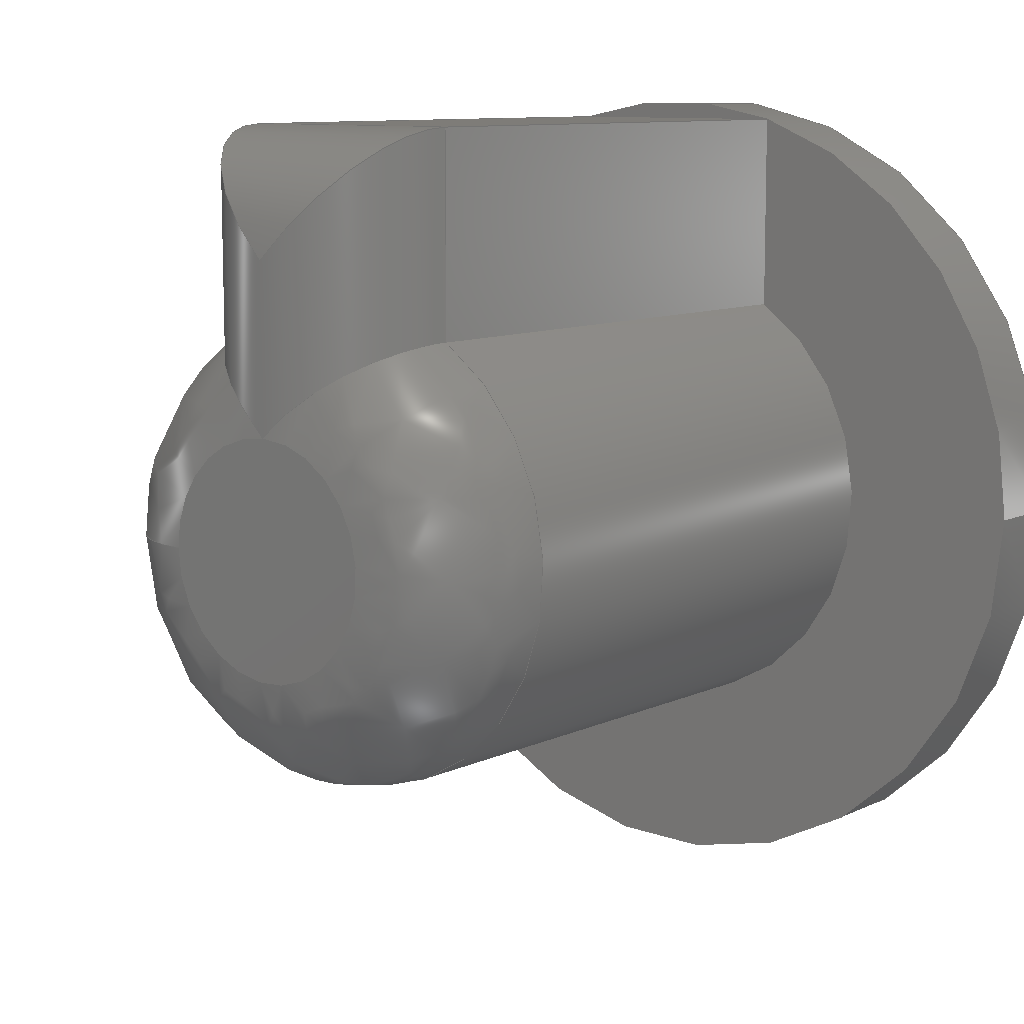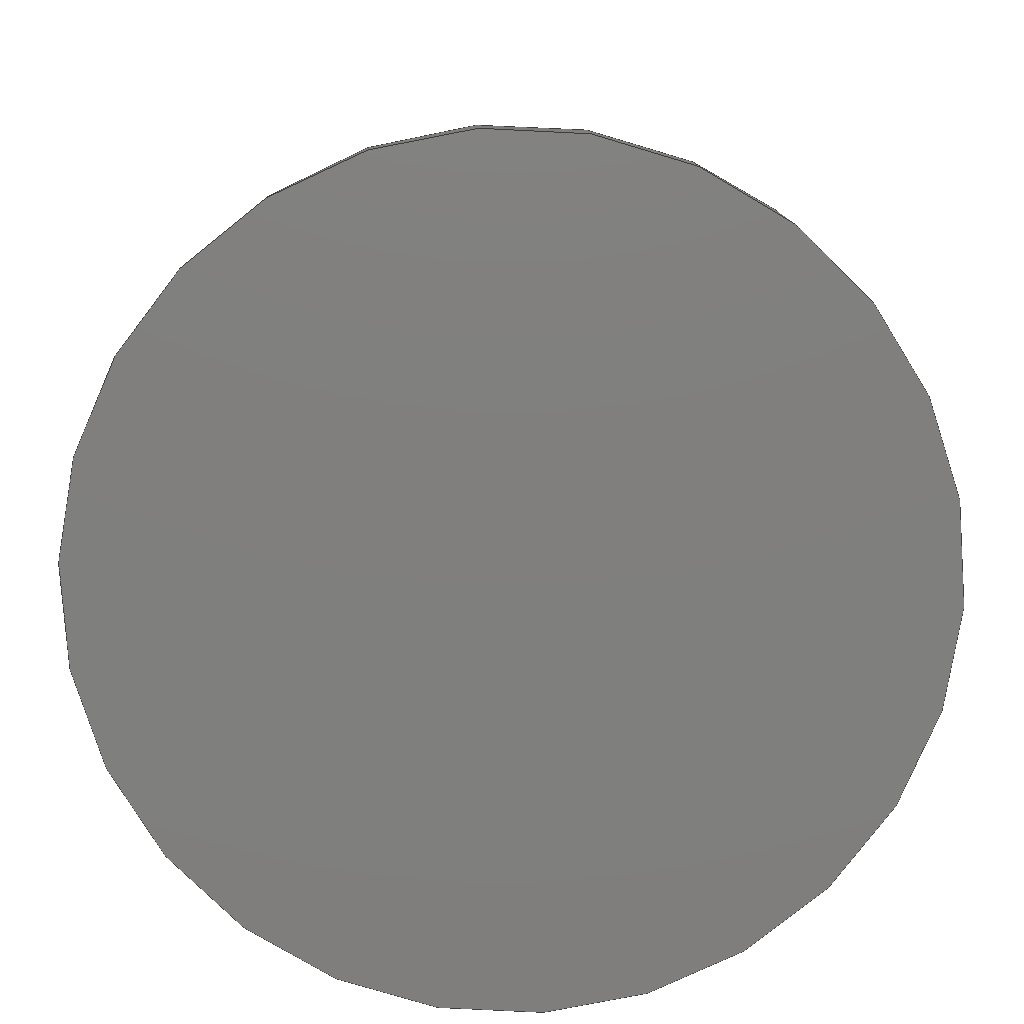
<metadata>
{"format":"step","ext":"step","renderer":"f3d","projection":"perspective","resolution":1024,"background":"white","views":[{"elev":9.7,"azim":39.7,"up":"+Y"},{"elev":-79.2,"azim":66.4,"up":"+Z"}]}
</metadata>
<code>
ISO-10303-21;
DATA;
#1 = APPLICATION_PROTOCOL_DEFINITION('international standard',
  'automotive_design',2000,#2);
#2 = APPLICATION_CONTEXT(
  'core data for automotive mechanical design processes');
#3 = SHAPE_DEFINITION_REPRESENTATION(#4,#10);
#4 = PRODUCT_DEFINITION_SHAPE('','',#5);
#5 = PRODUCT_DEFINITION('design','',#6,#9);
#6 = PRODUCT_DEFINITION_FORMATION('','',#7);
#7 = PRODUCT('Component6','Component6','',(#8));
#8 = PRODUCT_CONTEXT('',#2,'mechanical');
#9 = PRODUCT_DEFINITION_CONTEXT('part definition',#2,'design');
#10 = ADVANCED_BREP_SHAPE_REPRESENTATION('',(#11,#15),#380);
#11 = AXIS2_PLACEMENT_3D('',#12,#13,#14);
#12 = CARTESIAN_POINT('',(0,0,0));
#13 = DIRECTION('',(0,0,1));
#14 = DIRECTION('',(1,0,-0));
#15 = MANIFOLD_SOLID_BREP('',#16);
#16 = CLOSED_SHELL('',(#17,#76,#136,#177,#193,#224,#250,#274,#291,#301,
    #317,#344,#371));
#17 = ADVANCED_FACE('',(#18),#66,.F.);
#18 = FACE_BOUND('',#19,.F.);
#19 = EDGE_LOOP('',(#20,#31,#50,#59));
#20 = ORIENTED_EDGE('',*,*,#21,.F.);
#21 = EDGE_CURVE('',#22,#24,#26,.T.);
#22 = VERTEX_POINT('',#23);
#23 = CARTESIAN_POINT('',(50.08,55.36,4.9));
#24 = VERTEX_POINT('',#25);
#25 = CARTESIAN_POINT('',(48.63,52.82,4.9));
#26 = CIRCLE('',#27,2.95);
#27 = AXIS2_PLACEMENT_3D('',#28,#29,#30);
#28 = CARTESIAN_POINT('',(51.58,52.82,4.9));
#29 = DIRECTION('',(0,0,1));
#30 = DIRECTION('',(0,-1,0));
#31 = ORIENTED_EDGE('',*,*,#32,.F.);
#32 = EDGE_CURVE('',#33,#22,#35,.T.);
#33 = VERTEX_POINT('',#34);
#34 = CARTESIAN_POINT('',(51.58,54.27,6.4));
#35 = B_SPLINE_CURVE_WITH_KNOTS('',3,(#36,#37,#38,#39,#40,#41,#42,#43,
    #44,#45,#46,#47,#48,#49),.UNSPECIFIED.,.F.,.F.,(4,2,2,2,2,2,4),(
    -0.5356,-0.5351,-0.4852,-0.4344,
    -0.3734,-0.3191,-0.2675),.UNSPECIFIED.);
#36 = CARTESIAN_POINT('',(51.58,54.27,6.4));
#37 = CARTESIAN_POINT('',(51.58,54.28,6.4));
#38 = CARTESIAN_POINT('',(51.58,54.28,6.4
    ));
#39 = CARTESIAN_POINT('',(51.46,54.4,6.4
    ));
#40 = CARTESIAN_POINT('',(51.34,54.51,6.385
    ));
#41 = CARTESIAN_POINT('',(51.08,54.71,6.32
    ));
#42 = CARTESIAN_POINT('',(50.95,54.81,6.268
    ));
#43 = CARTESIAN_POINT('',(50.68,55,6.108
    ));
#44 = CARTESIAN_POINT('',(50.54,55.09,5.991
    ));
#45 = CARTESIAN_POINT('',(50.31,55.23,5.715)
  );
#46 = CARTESIAN_POINT('',(50.23,55.28,5.564
    ));
#47 = CARTESIAN_POINT('',(50.11,55.35,5.239
    ));
#48 = CARTESIAN_POINT('',(50.08,55.36,5.071)
  );
#49 = CARTESIAN_POINT('',(50.08,55.36,4.9));
#50 = ORIENTED_EDGE('',*,*,#51,.T.);
#51 = EDGE_CURVE('',#33,#52,#54,.T.);
#52 = VERTEX_POINT('',#53);
#53 = CARTESIAN_POINT('',(50.13,52.82,6.4));
#54 = CIRCLE('',#55,1.45);
#55 = AXIS2_PLACEMENT_3D('',#56,#57,#58);
#56 = CARTESIAN_POINT('',(51.58,52.82,6.4));
#57 = DIRECTION('',(0,0,1));
#58 = DIRECTION('',(1,0,-0));
#59 = ORIENTED_EDGE('',*,*,#60,.T.);
#60 = EDGE_CURVE('',#52,#24,#61,.T.);
#61 = CIRCLE('',#62,1.5);
#62 = AXIS2_PLACEMENT_3D('',#63,#64,#65);
#63 = CARTESIAN_POINT('',(50.13,52.82,4.9));
#64 = DIRECTION('',(0,-1,0));
#65 = DIRECTION('',(-1,0,0));
#66 = ( BOUNDED_SURFACE() B_SPLINE_SURFACE(2,2,(
    (#67,#68,#69)
    ,(#70,#71,#72)
    ,(#73,#74,#75
)),.UNSPECIFIED.,.F.,.F.,.F.) B_SPLINE_SURFACE_WITH_KNOTS((3,3),(3,3),(
    0,1.571),(1.571,3.142),
.PIECEWISE_BEZIER_KNOTS.) GEOMETRIC_REPRESENTATION_ITEM() 
RATIONAL_B_SPLINE_SURFACE((
    (1,0.7071,1)
    ,(0.7071,0.5,0.7071)
,(1,0.7071,1))) REPRESENTATION_ITEM('') SURFACE() );
#67 = CARTESIAN_POINT('',(51.58,55.77,4.9));
#68 = CARTESIAN_POINT('',(48.63,55.77,4.9));
#69 = CARTESIAN_POINT('',(48.63,52.82,4.9));
#70 = CARTESIAN_POINT('',(51.58,55.77,6.4));
#71 = CARTESIAN_POINT('',(48.63,55.77,6.4));
#72 = CARTESIAN_POINT('',(48.63,52.82,6.4));
#73 = CARTESIAN_POINT('',(51.58,54.27,6.4));
#74 = CARTESIAN_POINT('',(50.13,54.27,6.4));
#75 = CARTESIAN_POINT('',(50.13,52.82,6.4));
#76 = ADVANCED_FACE('',(#77),#131,.T.);
#77 = FACE_BOUND('',#78,.T.);
#78 = EDGE_LOOP('',(#79,#98,#106,#115,#124,#130));
#79 = ORIENTED_EDGE('',*,*,#80,.T.);
#80 = EDGE_CURVE('',#33,#81,#83,.T.);
#81 = VERTEX_POINT('',#82);
#82 = CARTESIAN_POINT('',(53.08,55.36,4.9));
#83 = B_SPLINE_CURVE_WITH_KNOTS('',3,(#84,#85,#86,#87,#88,#89,#90,#91,
    #92,#93,#94,#95,#96,#97),.UNSPECIFIED.,.F.,.F.,(4,2,2,2,2,2,4),(
    -0.0005621,0,0.0499,0.1007,
    0.1617,0.216,0.2675),.UNSPECIFIED.);
#84 = CARTESIAN_POINT('',(51.58,54.27,6.4));
#85 = CARTESIAN_POINT('',(51.58,54.28,6.4));
#86 = CARTESIAN_POINT('',(51.58,54.28,6.4
    ));
#87 = CARTESIAN_POINT('',(51.7,54.4,6.4
    ));
#88 = CARTESIAN_POINT('',(51.83,54.51,6.385
    ));
#89 = CARTESIAN_POINT('',(52.08,54.71,6.32
    ));
#90 = CARTESIAN_POINT('',(52.21,54.81,6.268
    ));
#91 = CARTESIAN_POINT('',(52.49,55,6.108
    ));
#92 = CARTESIAN_POINT('',(52.63,55.09,5.991
    ));
#93 = CARTESIAN_POINT('',(52.85,55.23,5.715)
  );
#94 = CARTESIAN_POINT('',(52.94,55.28,5.564
    ));
#95 = CARTESIAN_POINT('',(53.05,55.35,5.239
    ));
#96 = CARTESIAN_POINT('',(53.08,55.36,5.071)
  );
#97 = CARTESIAN_POINT('',(53.08,55.36,4.9));
#98 = ORIENTED_EDGE('',*,*,#99,.T.);
#99 = EDGE_CURVE('',#81,#100,#102,.T.);
#100 = VERTEX_POINT('',#101);
#101 = CARTESIAN_POINT('',(53.08,57.82,4.9));
#102 = LINE('',#103,#104);
#103 = CARTESIAN_POINT('',(53.08,54.61,4.9));
#104 = VECTOR('',#105,1);
#105 = DIRECTION('',(0,1,0));
#106 = ORIENTED_EDGE('',*,*,#107,.F.);
#107 = EDGE_CURVE('',#108,#100,#110,.T.);
#108 = VERTEX_POINT('',#109);
#109 = CARTESIAN_POINT('',(51.58,56.32,6.4));
#110 = ELLIPSE('',#111,2.121,1.5);
#111 = AXIS2_PLACEMENT_3D('',#112,#113,#114);
#112 = CARTESIAN_POINT('',(51.58,56.32,4.9));
#113 = DIRECTION('',(-0.7071,0.7071,0));
#114 = DIRECTION('',(0.7071,0.7071,0));
#115 = ORIENTED_EDGE('',*,*,#116,.T.);
#116 = EDGE_CURVE('',#108,#117,#119,.T.);
#117 = VERTEX_POINT('',#118);
#118 = CARTESIAN_POINT('',(50.08,57.82,4.9));
#119 = ELLIPSE('',#120,2.121,1.5);
#120 = AXIS2_PLACEMENT_3D('',#121,#122,#123);
#121 = CARTESIAN_POINT('',(51.58,56.32,4.9));
#122 = DIRECTION('',(-0.7071,-0.7071,0));
#123 = DIRECTION('',(-0.7071,0.7071,0));
#124 = ORIENTED_EDGE('',*,*,#125,.T.);
#125 = EDGE_CURVE('',#117,#22,#126,.T.);
#126 = LINE('',#127,#128);
#127 = CARTESIAN_POINT('',(50.08,55.84,4.9));
#128 = VECTOR('',#129,1);
#129 = DIRECTION('',(0,-1,0));
#130 = ORIENTED_EDGE('',*,*,#32,.F.);
#131 = CYLINDRICAL_SURFACE('',#132,1.5);
#132 = AXIS2_PLACEMENT_3D('',#133,#134,#135);
#133 = CARTESIAN_POINT('',(51.58,55.84,4.9));
#134 = DIRECTION('',(0,-1,0));
#135 = DIRECTION('',(-0.7071,0,0.7071));
#136 = ADVANCED_FACE('',(#137),#155,.F.);
#137 = FACE_BOUND('',#138,.F.);
#138 = EDGE_LOOP('',(#139,#146,#147,#154));
#139 = ORIENTED_EDGE('',*,*,#140,.T.);
#140 = EDGE_CURVE('',#52,#33,#141,.T.);
#141 = CIRCLE('',#142,1.45);
#142 = AXIS2_PLACEMENT_3D('',#143,#144,#145);
#143 = CARTESIAN_POINT('',(51.58,52.82,6.4));
#144 = DIRECTION('',(0,0,1));
#145 = DIRECTION('',(1,0,-0));
#146 = ORIENTED_EDGE('',*,*,#80,.T.);
#147 = ORIENTED_EDGE('',*,*,#148,.F.);
#148 = EDGE_CURVE('',#24,#81,#149,.T.);
#149 = CIRCLE('',#150,2.95);
#150 = AXIS2_PLACEMENT_3D('',#151,#152,#153);
#151 = CARTESIAN_POINT('',(51.58,52.82,4.9));
#152 = DIRECTION('',(0,0,1));
#153 = DIRECTION('',(0,-1,0));
#154 = ORIENTED_EDGE('',*,*,#60,.F.);
#155 = ( BOUNDED_SURFACE() B_SPLINE_SURFACE(2,2,(
    (#156,#157,#158,#159,#160,#161,#162)
    ,(#163,#164,#165,#166,#167,#168,#169)
    ,(#170,#171,#172,#173,#174,#175,#176
)),.UNSPECIFIED.,.F.,.F.,.F.) B_SPLINE_SURFACE_WITH_KNOTS((3,3),(3,2,2,3
    ),(0,1.571),(-3.142,-1.571,
    3.997e-15,1.571),.UNSPECIFIED.) 
GEOMETRIC_REPRESENTATION_ITEM() RATIONAL_B_SPLINE_SURFACE((
    (1,0.7071,1,0.7071,1,0.7071,1)
    ,(0.7071,0.5,0.7071,0.5,0.7071,0.5
      ,0.7071)
    ,(1,0.7071,1,0.7071,1,0.7071,1
))) REPRESENTATION_ITEM('') SURFACE() );
#156 = CARTESIAN_POINT('',(48.63,52.82,4.9));
#157 = CARTESIAN_POINT('',(48.63,49.87,4.9));
#158 = CARTESIAN_POINT('',(51.58,49.87,4.9));
#159 = CARTESIAN_POINT('',(54.53,49.87,4.9));
#160 = CARTESIAN_POINT('',(54.53,52.82,4.9));
#161 = CARTESIAN_POINT('',(54.53,55.77,4.9));
#162 = CARTESIAN_POINT('',(51.58,55.77,4.9));
#163 = CARTESIAN_POINT('',(48.63,52.82,6.4));
#164 = CARTESIAN_POINT('',(48.63,49.87,6.4));
#165 = CARTESIAN_POINT('',(51.58,49.87,6.4));
#166 = CARTESIAN_POINT('',(54.53,49.87,6.4));
#167 = CARTESIAN_POINT('',(54.53,52.82,6.4));
#168 = CARTESIAN_POINT('',(54.53,55.77,6.4));
#169 = CARTESIAN_POINT('',(51.58,55.77,6.4));
#170 = CARTESIAN_POINT('',(50.13,52.82,6.4));
#171 = CARTESIAN_POINT('',(50.13,51.37,6.4));
#172 = CARTESIAN_POINT('',(51.58,51.37,6.4));
#173 = CARTESIAN_POINT('',(53.03,51.37,6.4));
#174 = CARTESIAN_POINT('',(53.03,52.82,6.4));
#175 = CARTESIAN_POINT('',(53.03,54.27,6.4));
#176 = CARTESIAN_POINT('',(51.58,54.27,6.4));
#177 = ADVANCED_FACE('',(#178),#188,.T.);
#178 = FACE_BOUND('',#179,.T.);
#179 = EDGE_LOOP('',(#180,#181,#187));
#180 = ORIENTED_EDGE('',*,*,#107,.T.);
#181 = ORIENTED_EDGE('',*,*,#182,.T.);
#182 = EDGE_CURVE('',#100,#117,#183,.T.);
#183 = LINE('',#184,#185);
#184 = CARTESIAN_POINT('',(52.33,57.82,4.9));
#185 = VECTOR('',#186,1);
#186 = DIRECTION('',(-1,0,0));
#187 = ORIENTED_EDGE('',*,*,#116,.F.);
#188 = CYLINDRICAL_SURFACE('',#189,1.5);
#189 = AXIS2_PLACEMENT_3D('',#190,#191,#192);
#190 = CARTESIAN_POINT('',(52.33,56.32,4.9));
#191 = DIRECTION('',(-1,0,0));
#192 = DIRECTION('',(0,0.7071,0.7071));
#193 = ADVANCED_FACE('',(#194),#219,.T.);
#194 = FACE_BOUND('',#195,.T.);
#195 = EDGE_LOOP('',(#196,#197,#205,#213));
#196 = ORIENTED_EDGE('',*,*,#99,.F.);
#197 = ORIENTED_EDGE('',*,*,#198,.F.);
#198 = EDGE_CURVE('',#199,#81,#201,.T.);
#199 = VERTEX_POINT('',#200);
#200 = CARTESIAN_POINT('',(53.08,55.36,-1.6));
#201 = LINE('',#202,#203);
#202 = CARTESIAN_POINT('',(53.08,55.36,-1.6));
#203 = VECTOR('',#204,1);
#204 = DIRECTION('',(0,0,1));
#205 = ORIENTED_EDGE('',*,*,#206,.F.);
#206 = EDGE_CURVE('',#207,#199,#209,.T.);
#207 = VERTEX_POINT('',#208);
#208 = CARTESIAN_POINT('',(53.08,57.82,-1.6));
#209 = LINE('',#210,#211);
#210 = CARTESIAN_POINT('',(53.08,54.09,-1.6));
#211 = VECTOR('',#212,1);
#212 = DIRECTION('',(0,-1,0));
#213 = ORIENTED_EDGE('',*,*,#214,.T.);
#214 = EDGE_CURVE('',#207,#100,#215,.T.);
#215 = LINE('',#216,#217);
#216 = CARTESIAN_POINT('',(53.08,57.82,-1.6));
#217 = VECTOR('',#218,1);
#218 = DIRECTION('',(0,0,1));
#219 = PLANE('',#220);
#220 = AXIS2_PLACEMENT_3D('',#221,#222,#223);
#221 = CARTESIAN_POINT('',(53.08,55.36,-1.6));
#222 = DIRECTION('',(1,0,0));
#223 = DIRECTION('',(-0,1,0));
#224 = ADVANCED_FACE('',(#225),#245,.T.);
#225 = FACE_BOUND('',#226,.T.);
#226 = EDGE_LOOP('',(#227,#228,#236,#243,#244));
#227 = ORIENTED_EDGE('',*,*,#21,.F.);
#228 = ORIENTED_EDGE('',*,*,#229,.F.);
#229 = EDGE_CURVE('',#230,#22,#232,.T.);
#230 = VERTEX_POINT('',#231);
#231 = CARTESIAN_POINT('',(50.08,55.36,-1.6));
#232 = LINE('',#233,#234);
#233 = CARTESIAN_POINT('',(50.08,55.36,-1.6));
#234 = VECTOR('',#235,1);
#235 = DIRECTION('',(0,0,1));
#236 = ORIENTED_EDGE('',*,*,#237,.F.);
#237 = EDGE_CURVE('',#199,#230,#238,.T.);
#238 = CIRCLE('',#239,2.95);
#239 = AXIS2_PLACEMENT_3D('',#240,#241,#242);
#240 = CARTESIAN_POINT('',(51.58,52.82,-1.6));
#241 = DIRECTION('',(0,0,-1));
#242 = DIRECTION('',(-1,0,0));
#243 = ORIENTED_EDGE('',*,*,#198,.T.);
#244 = ORIENTED_EDGE('',*,*,#148,.F.);
#245 = CYLINDRICAL_SURFACE('',#246,2.95);
#246 = AXIS2_PLACEMENT_3D('',#247,#248,#249);
#247 = CARTESIAN_POINT('',(51.58,52.82,-1.6));
#248 = DIRECTION('',(0,0,1));
#249 = DIRECTION('',(3.829e-16,-1,0));
#250 = ADVANCED_FACE('',(#251),#269,.T.);
#251 = FACE_BOUND('',#252,.T.);
#252 = EDGE_LOOP('',(#253,#254,#255,#263));
#253 = ORIENTED_EDGE('',*,*,#182,.F.);
#254 = ORIENTED_EDGE('',*,*,#214,.F.);
#255 = ORIENTED_EDGE('',*,*,#256,.F.);
#256 = EDGE_CURVE('',#257,#207,#259,.T.);
#257 = VERTEX_POINT('',#258);
#258 = CARTESIAN_POINT('',(50.08,57.82,-1.6));
#259 = LINE('',#260,#261);
#260 = CARTESIAN_POINT('',(52.33,57.82,-1.6));
#261 = VECTOR('',#262,1);
#262 = DIRECTION('',(1,0,0));
#263 = ORIENTED_EDGE('',*,*,#264,.T.);
#264 = EDGE_CURVE('',#257,#117,#265,.T.);
#265 = LINE('',#266,#267);
#266 = CARTESIAN_POINT('',(50.08,57.82,-1.6));
#267 = VECTOR('',#268,1);
#268 = DIRECTION('',(0,0,1));
#269 = PLANE('',#270);
#270 = AXIS2_PLACEMENT_3D('',#271,#272,#273);
#271 = CARTESIAN_POINT('',(53.08,57.82,-1.6));
#272 = DIRECTION('',(0,1,0));
#273 = DIRECTION('',(-1,0,0));
#274 = ADVANCED_FACE('',(#275),#286,.T.);
#275 = FACE_BOUND('',#276,.T.);
#276 = EDGE_LOOP('',(#277,#278,#279,#285));
#277 = ORIENTED_EDGE('',*,*,#125,.F.);
#278 = ORIENTED_EDGE('',*,*,#264,.F.);
#279 = ORIENTED_EDGE('',*,*,#280,.F.);
#280 = EDGE_CURVE('',#230,#257,#281,.T.);
#281 = LINE('',#282,#283);
#282 = CARTESIAN_POINT('',(50.08,55.32,-1.6));
#283 = VECTOR('',#284,1);
#284 = DIRECTION('',(0,1,0));
#285 = ORIENTED_EDGE('',*,*,#229,.T.);
#286 = PLANE('',#287);
#287 = AXIS2_PLACEMENT_3D('',#288,#289,#290);
#288 = CARTESIAN_POINT('',(50.08,57.82,-1.6));
#289 = DIRECTION('',(-1,0,0));
#290 = DIRECTION('',(0,-1,0));
#291 = ADVANCED_FACE('',(#292),#296,.T.);
#292 = FACE_BOUND('',#293,.T.);
#293 = EDGE_LOOP('',(#294,#295));
#294 = ORIENTED_EDGE('',*,*,#51,.T.);
#295 = ORIENTED_EDGE('',*,*,#140,.T.);
#296 = PLANE('',#297);
#297 = AXIS2_PLACEMENT_3D('',#298,#299,#300);
#298 = CARTESIAN_POINT('',(51.58,53.85,6.4));
#299 = DIRECTION('',(0,0,1));
#300 = DIRECTION('',(-1,0,0));
#301 = ADVANCED_FACE('',(#302),#312,.T.);
#302 = FACE_BOUND('',#303,.T.);
#303 = EDGE_LOOP('',(#304,#305));
#304 = ORIENTED_EDGE('',*,*,#256,.T.);
#305 = ORIENTED_EDGE('',*,*,#306,.T.);
#306 = EDGE_CURVE('',#207,#257,#307,.T.);
#307 = CIRCLE('',#308,5.22);
#308 = AXIS2_PLACEMENT_3D('',#309,#310,#311);
#309 = CARTESIAN_POINT('',(51.58,52.82,-1.6));
#310 = DIRECTION('',(0,0,1));
#311 = DIRECTION('',(-1,0,0));
#312 = PLANE('',#313);
#313 = AXIS2_PLACEMENT_3D('',#314,#315,#316);
#314 = CARTESIAN_POINT('',(51.58,52.82,-1.6));
#315 = DIRECTION('',(0,0,1));
#316 = DIRECTION('',(-1,0,0));
#317 = ADVANCED_FACE('',(#318),#339,.T.);
#318 = FACE_BOUND('',#319,.T.);
#319 = EDGE_LOOP('',(#320,#321,#322,#323,#332));
#320 = ORIENTED_EDGE('',*,*,#206,.T.);
#321 = ORIENTED_EDGE('',*,*,#237,.T.);
#322 = ORIENTED_EDGE('',*,*,#280,.T.);
#323 = ORIENTED_EDGE('',*,*,#324,.T.);
#324 = EDGE_CURVE('',#257,#325,#327,.T.);
#325 = VERTEX_POINT('',#326);
#326 = CARTESIAN_POINT('',(56.8,52.82,-1.6));
#327 = CIRCLE('',#328,5.22);
#328 = AXIS2_PLACEMENT_3D('',#329,#330,#331);
#329 = CARTESIAN_POINT('',(51.58,52.82,-1.6));
#330 = DIRECTION('',(0,0,1));
#331 = DIRECTION('',(-1,0,0));
#332 = ORIENTED_EDGE('',*,*,#333,.T.);
#333 = EDGE_CURVE('',#325,#207,#334,.T.);
#334 = CIRCLE('',#335,5.22);
#335 = AXIS2_PLACEMENT_3D('',#336,#337,#338);
#336 = CARTESIAN_POINT('',(51.58,52.82,-1.6));
#337 = DIRECTION('',(0,0,1));
#338 = DIRECTION('',(-1,0,0));
#339 = PLANE('',#340);
#340 = AXIS2_PLACEMENT_3D('',#341,#342,#343);
#341 = CARTESIAN_POINT('',(51.58,52.82,-1.6));
#342 = DIRECTION('',(0,0,1));
#343 = DIRECTION('',(-1,0,0));
#344 = ADVANCED_FACE('',(#345),#366,.T.);
#345 = FACE_BOUND('',#346,.T.);
#346 = EDGE_LOOP('',(#347,#356,#362,#363,#364,#365));
#347 = ORIENTED_EDGE('',*,*,#348,.F.);
#348 = EDGE_CURVE('',#349,#349,#351,.T.);
#349 = VERTEX_POINT('',#350);
#350 = CARTESIAN_POINT('',(56.8,52.82,-2.6));
#351 = CIRCLE('',#352,5.22);
#352 = AXIS2_PLACEMENT_3D('',#353,#354,#355);
#353 = CARTESIAN_POINT('',(51.58,52.82,-2.6));
#354 = DIRECTION('',(0,0,-1));
#355 = DIRECTION('',(-1,0,0));
#356 = ORIENTED_EDGE('',*,*,#357,.T.);
#357 = EDGE_CURVE('',#349,#325,#358,.T.);
#358 = LINE('',#359,#360);
#359 = CARTESIAN_POINT('',(56.8,52.82,-1.6));
#360 = VECTOR('',#361,1);
#361 = DIRECTION('',(0,0,1));
#362 = ORIENTED_EDGE('',*,*,#324,.F.);
#363 = ORIENTED_EDGE('',*,*,#306,.F.);
#364 = ORIENTED_EDGE('',*,*,#333,.F.);
#365 = ORIENTED_EDGE('',*,*,#357,.F.);
#366 = CYLINDRICAL_SURFACE('',#367,5.22);
#367 = AXIS2_PLACEMENT_3D('',#368,#369,#370);
#368 = CARTESIAN_POINT('',(51.58,52.82,-1.6));
#369 = DIRECTION('',(0,0,-1));
#370 = DIRECTION('',(-1,0,0));
#371 = ADVANCED_FACE('',(#372),#375,.F.);
#372 = FACE_BOUND('',#373,.T.);
#373 = EDGE_LOOP('',(#374));
#374 = ORIENTED_EDGE('',*,*,#348,.T.);
#375 = PLANE('',#376);
#376 = AXIS2_PLACEMENT_3D('',#377,#378,#379);
#377 = CARTESIAN_POINT('',(51.58,52.82,-2.6));
#378 = DIRECTION('',(0,0,1));
#379 = DIRECTION('',(-1,0,0));
#380 = ( GEOMETRIC_REPRESENTATION_CONTEXT(3) 
GLOBAL_UNCERTAINTY_ASSIGNED_CONTEXT((#384)) GLOBAL_UNIT_ASSIGNED_CONTEXT
((#381,#382,#383)) REPRESENTATION_CONTEXT('Context #1',
  '3D Context with UNIT and UNCERTAINTY') );
#381 = ( LENGTH_UNIT() NAMED_UNIT(*) SI_UNIT(.MILLI.,.METRE.) );
#382 = ( NAMED_UNIT(*) PLANE_ANGLE_UNIT() SI_UNIT($,.RADIAN.) );
#383 = ( NAMED_UNIT(*) SI_UNIT($,.STERADIAN.) SOLID_ANGLE_UNIT() );
#384 = UNCERTAINTY_MEASURE_WITH_UNIT(LENGTH_MEASURE(2e-06),#381,
  'distance_accuracy_value','confusion accuracy');
#385 = PRODUCT_RELATED_PRODUCT_CATEGORY('part',$,(#7));
#386 = MECHANICAL_DESIGN_GEOMETRIC_PRESENTATION_REPRESENTATION('',(#387)
  ,#380);
#387 = STYLED_ITEM('color',(#388),#15);
#388 = PRESENTATION_STYLE_ASSIGNMENT((#389,#395));
#389 = SURFACE_STYLE_USAGE(.BOTH.,#390);
#390 = SURFACE_SIDE_STYLE('',(#391));
#391 = SURFACE_STYLE_FILL_AREA(#392);
#392 = FILL_AREA_STYLE('',(#393));
#393 = FILL_AREA_STYLE_COLOUR('',#394);
#394 = COLOUR_RGB('',0.6275,0.6275,0.6275);
#395 = CURVE_STYLE('',#396,POSITIVE_LENGTH_MEASURE(0.1),#397);
#396 = DRAUGHTING_PRE_DEFINED_CURVE_FONT('continuous');
#397 = COLOUR_RGB('',0.09804,0.09804,
  0.09804);
ENDSEC;
END-ISO-10303-21;

</code>
